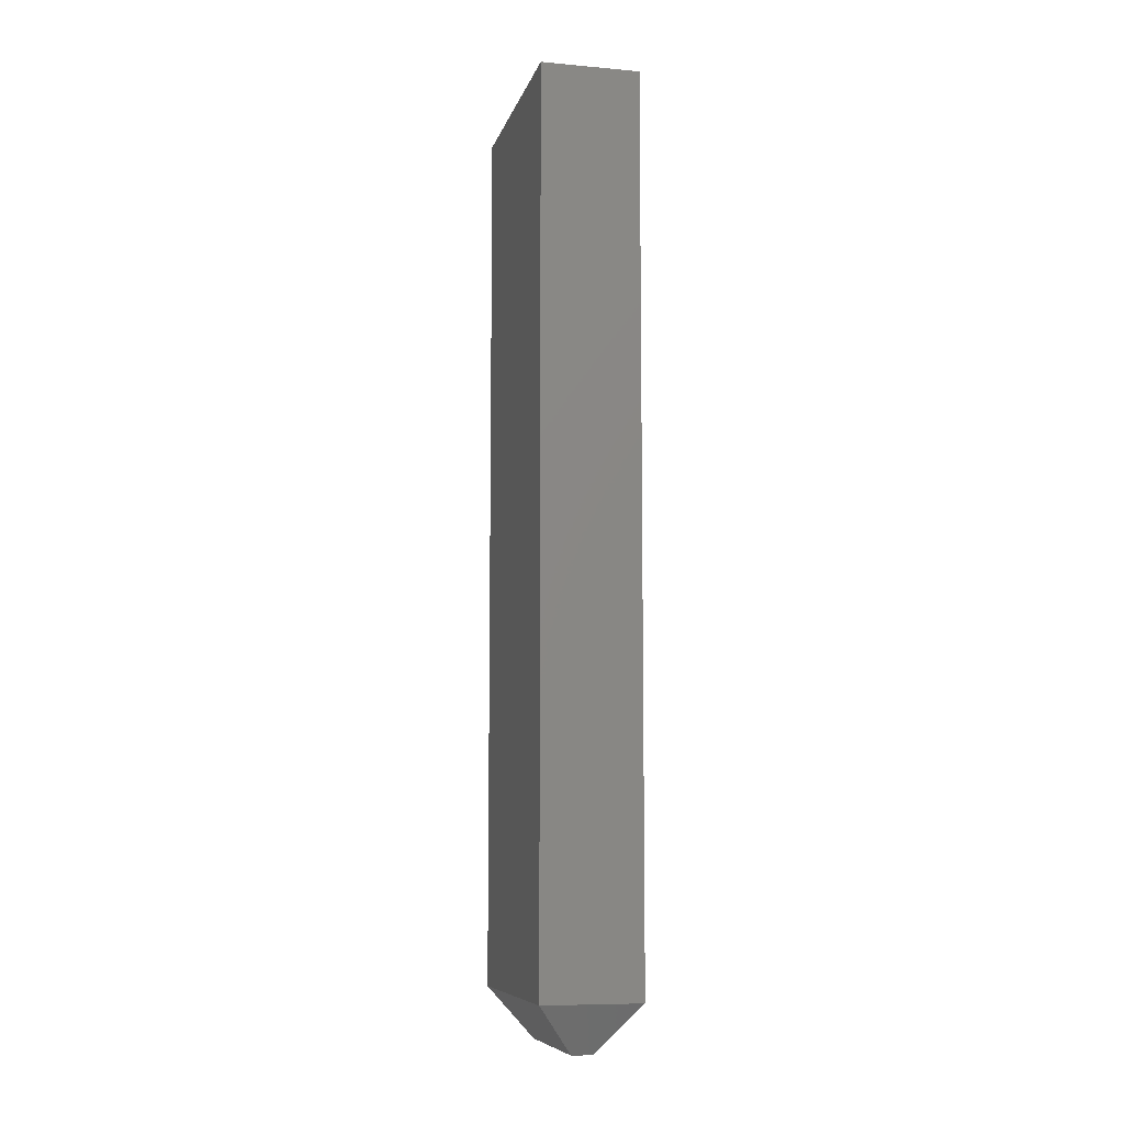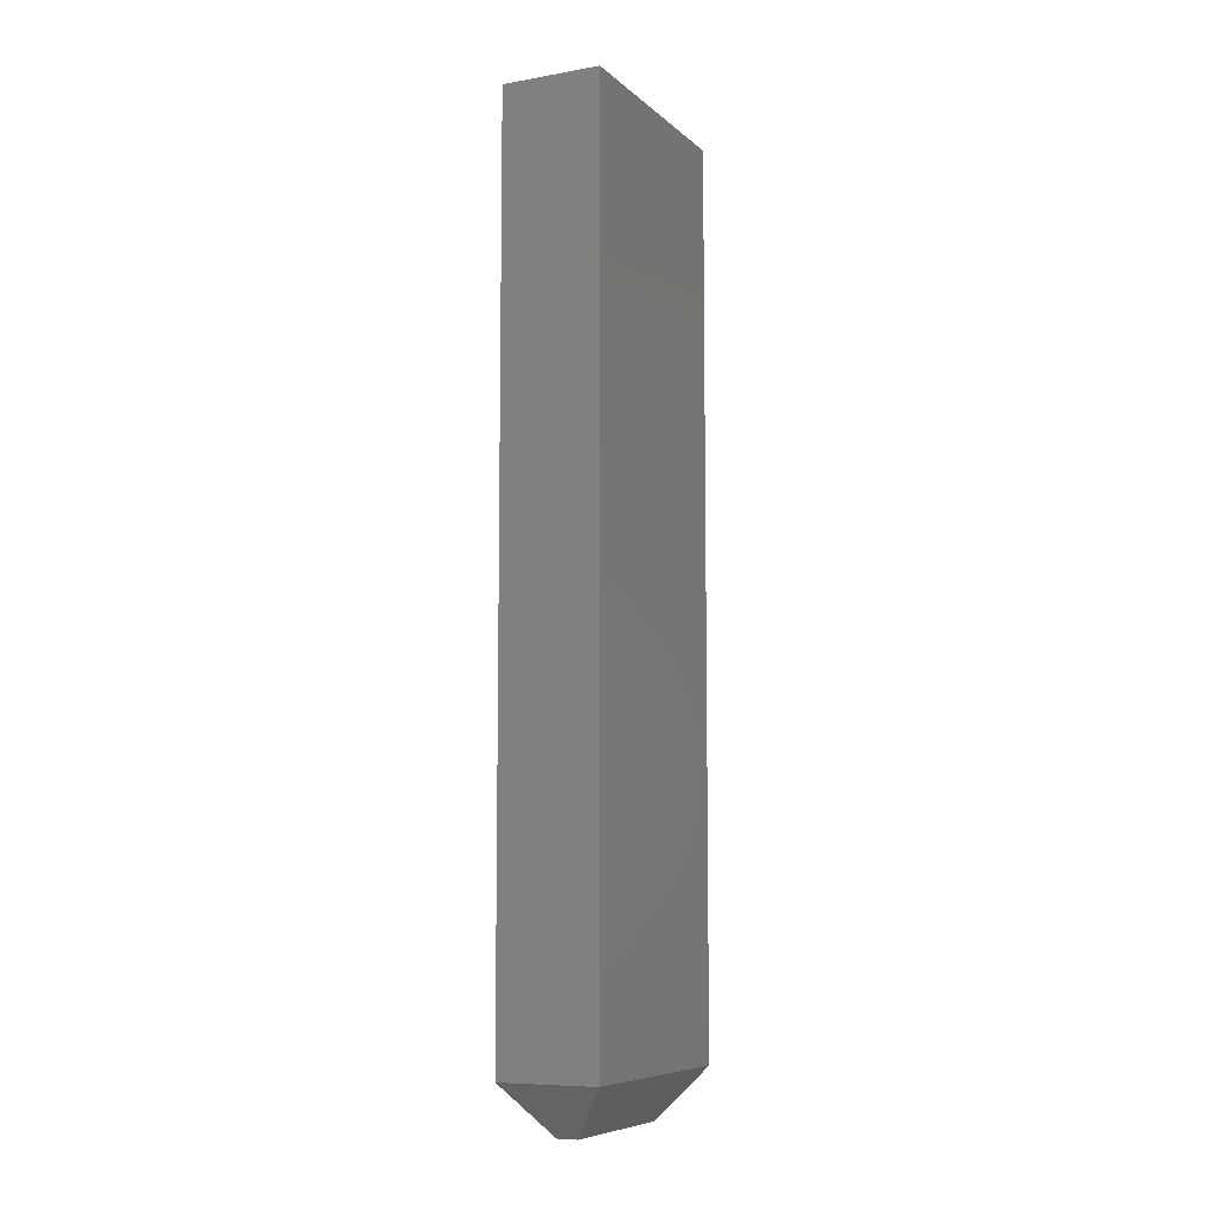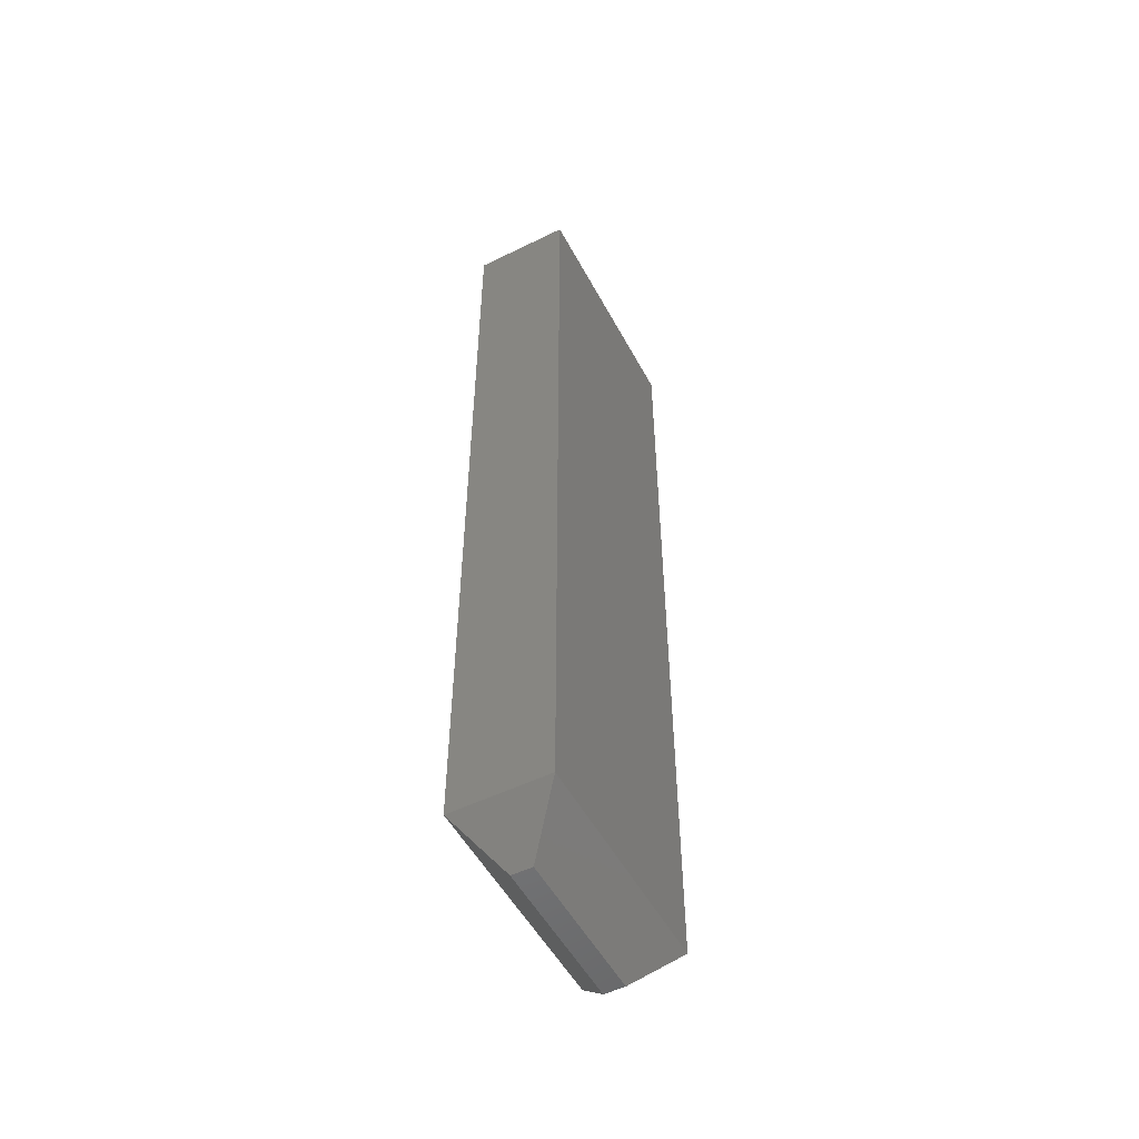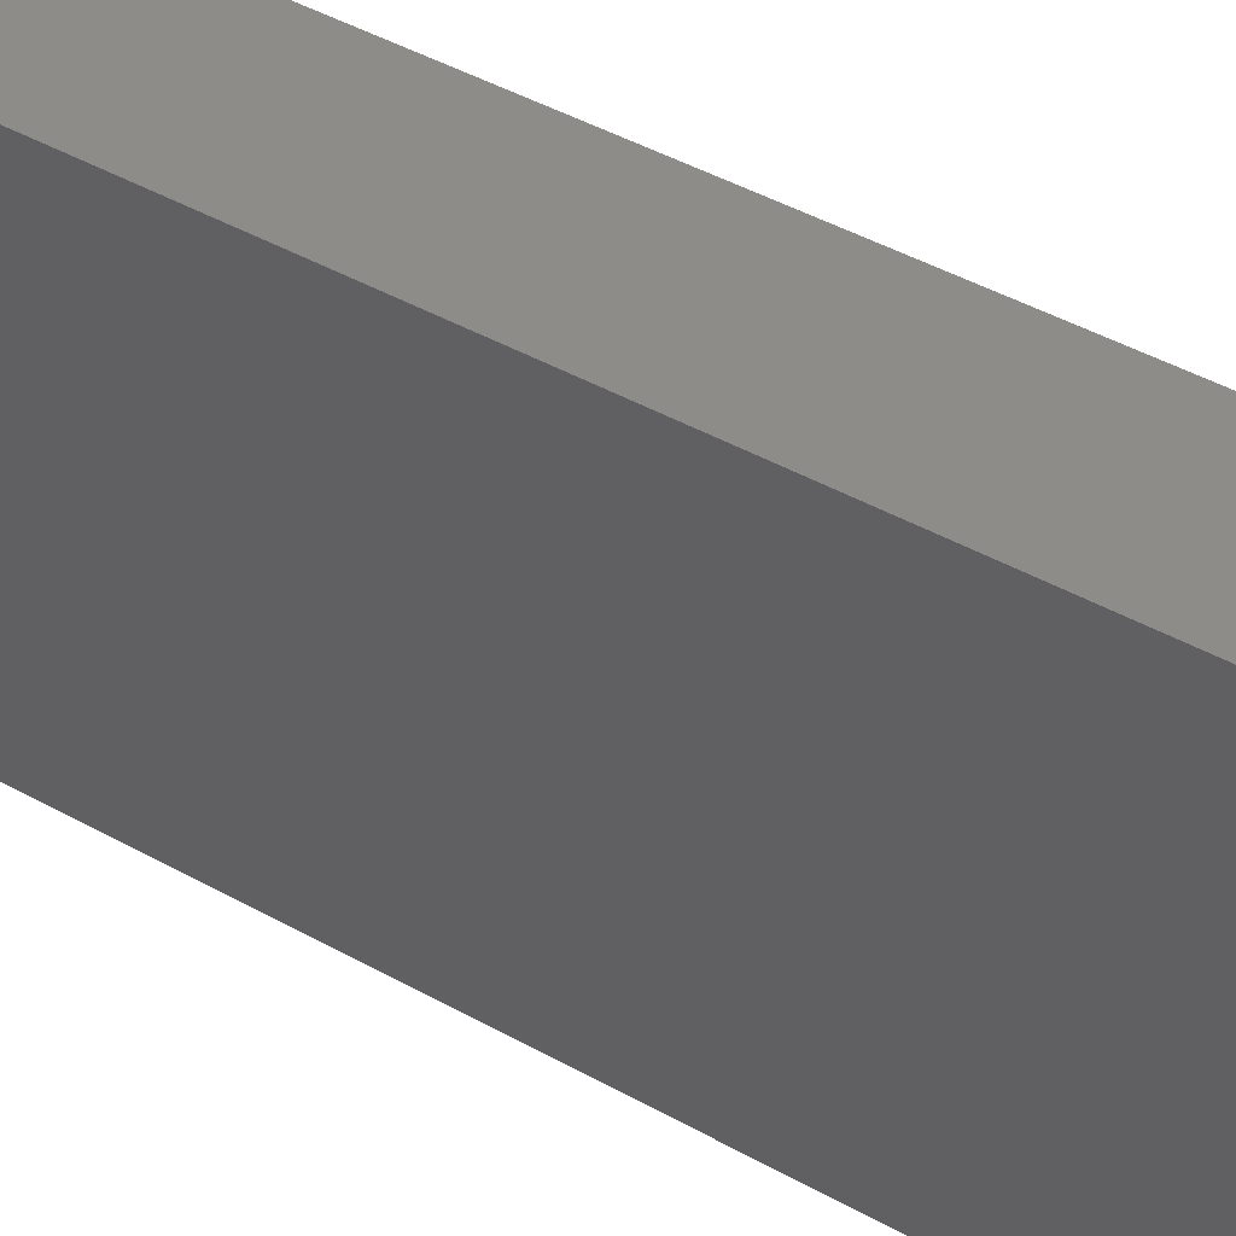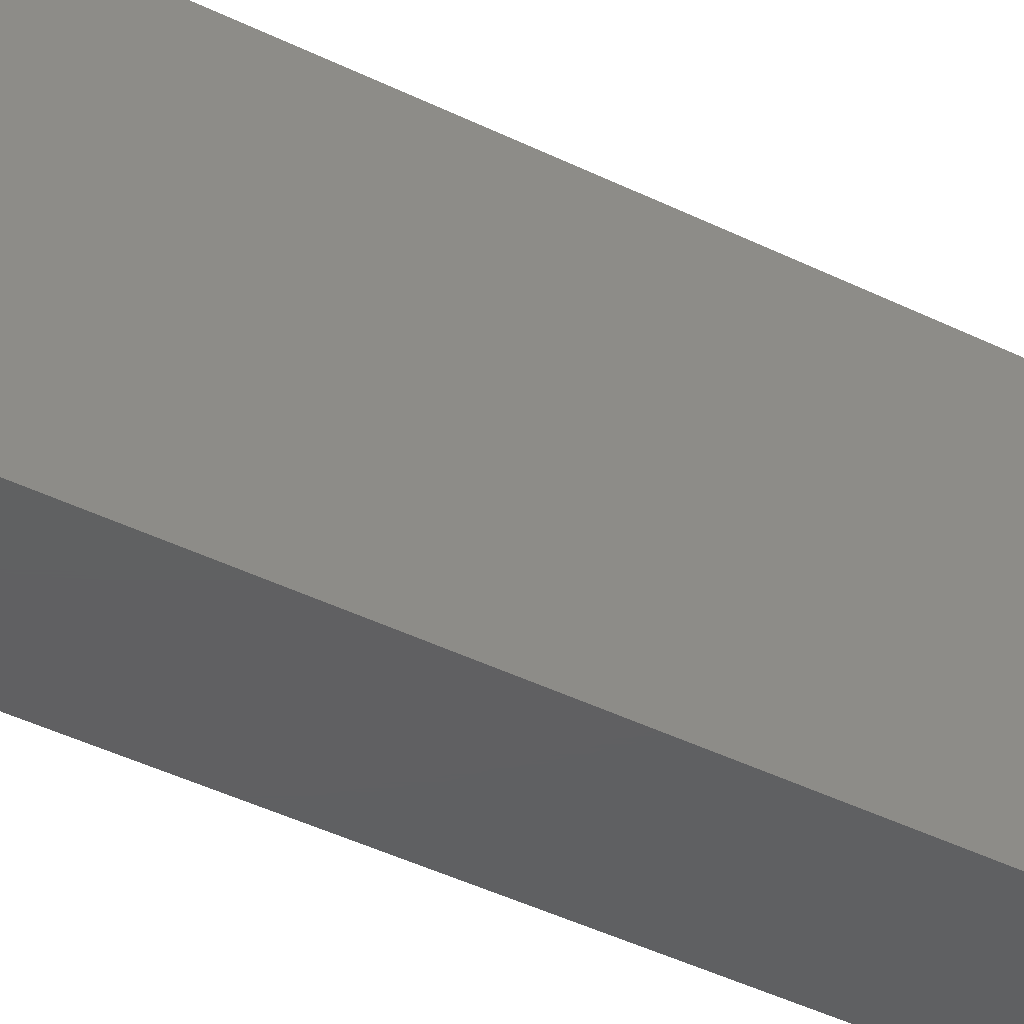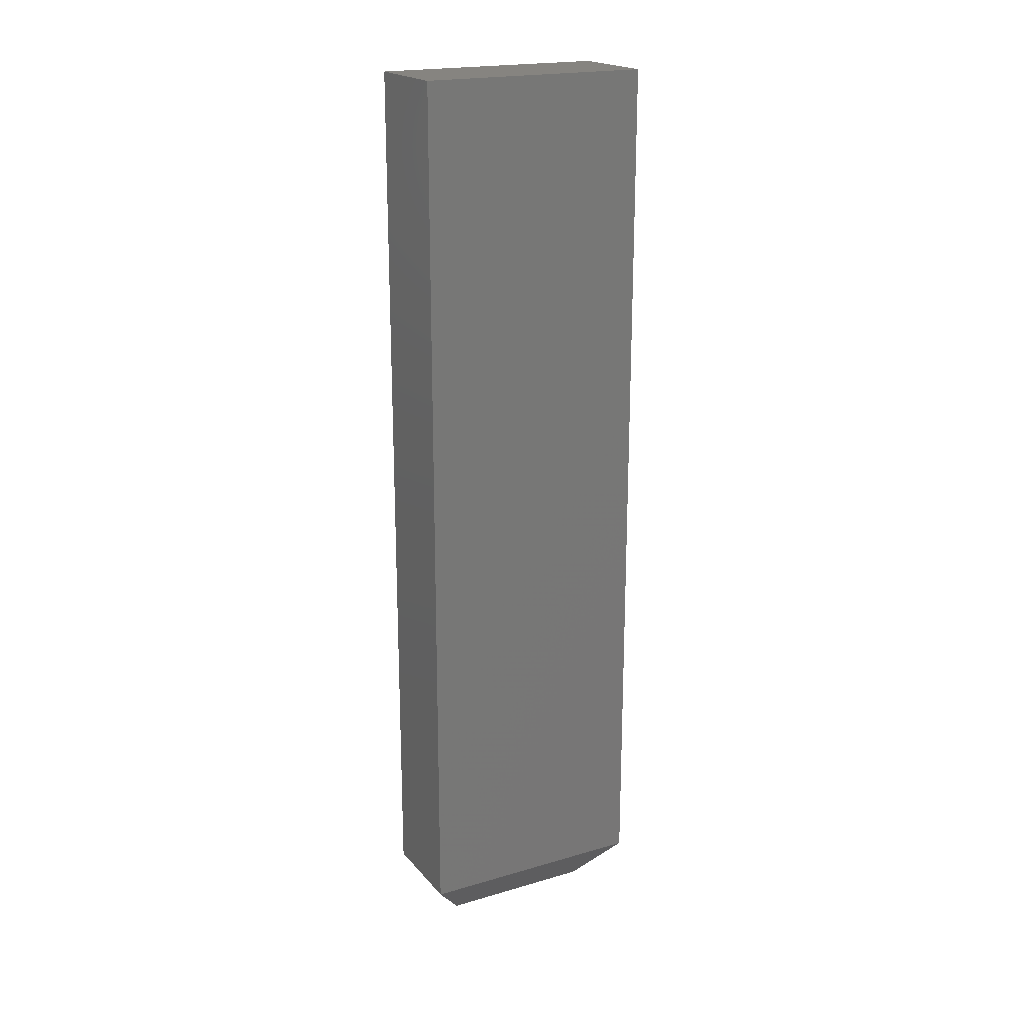
<metadata>
{"format":"stl","ext":"stl","renderer":"f3d","projection":"perspective","resolution":1024,"background":"white","views":[{"elev":-8.3,"azim":-13.6,"up":"+Y"},{"elev":-7.9,"azim":25.7,"up":"+Y"},{"elev":-52.5,"azim":-152.2,"up":"+Y"},{"elev":36.3,"azim":-52.3,"up":"+Z"},{"elev":-41.1,"azim":58.8,"up":"+Z"},{"elev":20.0,"azim":61.8,"up":"+Y"}]}
</metadata>
<code>
# stl→obj: 12 verts, 20 faces
v -0.07031 -0.75 -0.04688
v -0.05387 -0.75 -0.04688
v -0.07031 -0.75 0.07812
v -0.05387 -0.75 0.07812
v -0.1016 1.041e-17 0.1094
v -0.1016 0 -0.07812
v -0.1016 -0.7109 0.1094
v -0.1016 -0.7109 -0.07812
v -0.02262 1.479e-17 0.1094
v -0.02262 -0.7109 0.1094
v -0.02262 4.382e-18 -0.07812
v -0.02262 -0.7109 -0.07812
f 1 2 3
f 3 2 4
f 5 6 7
f 7 6 8
f 9 5 10
f 10 5 7
f 11 9 12
f 12 9 10
f 6 11 8
f 8 11 12
f 10 7 4
f 4 7 3
f 12 10 2
f 2 10 4
f 8 12 1
f 1 12 2
f 7 8 3
f 3 8 1
f 6 5 11
f 11 5 9

</code>
